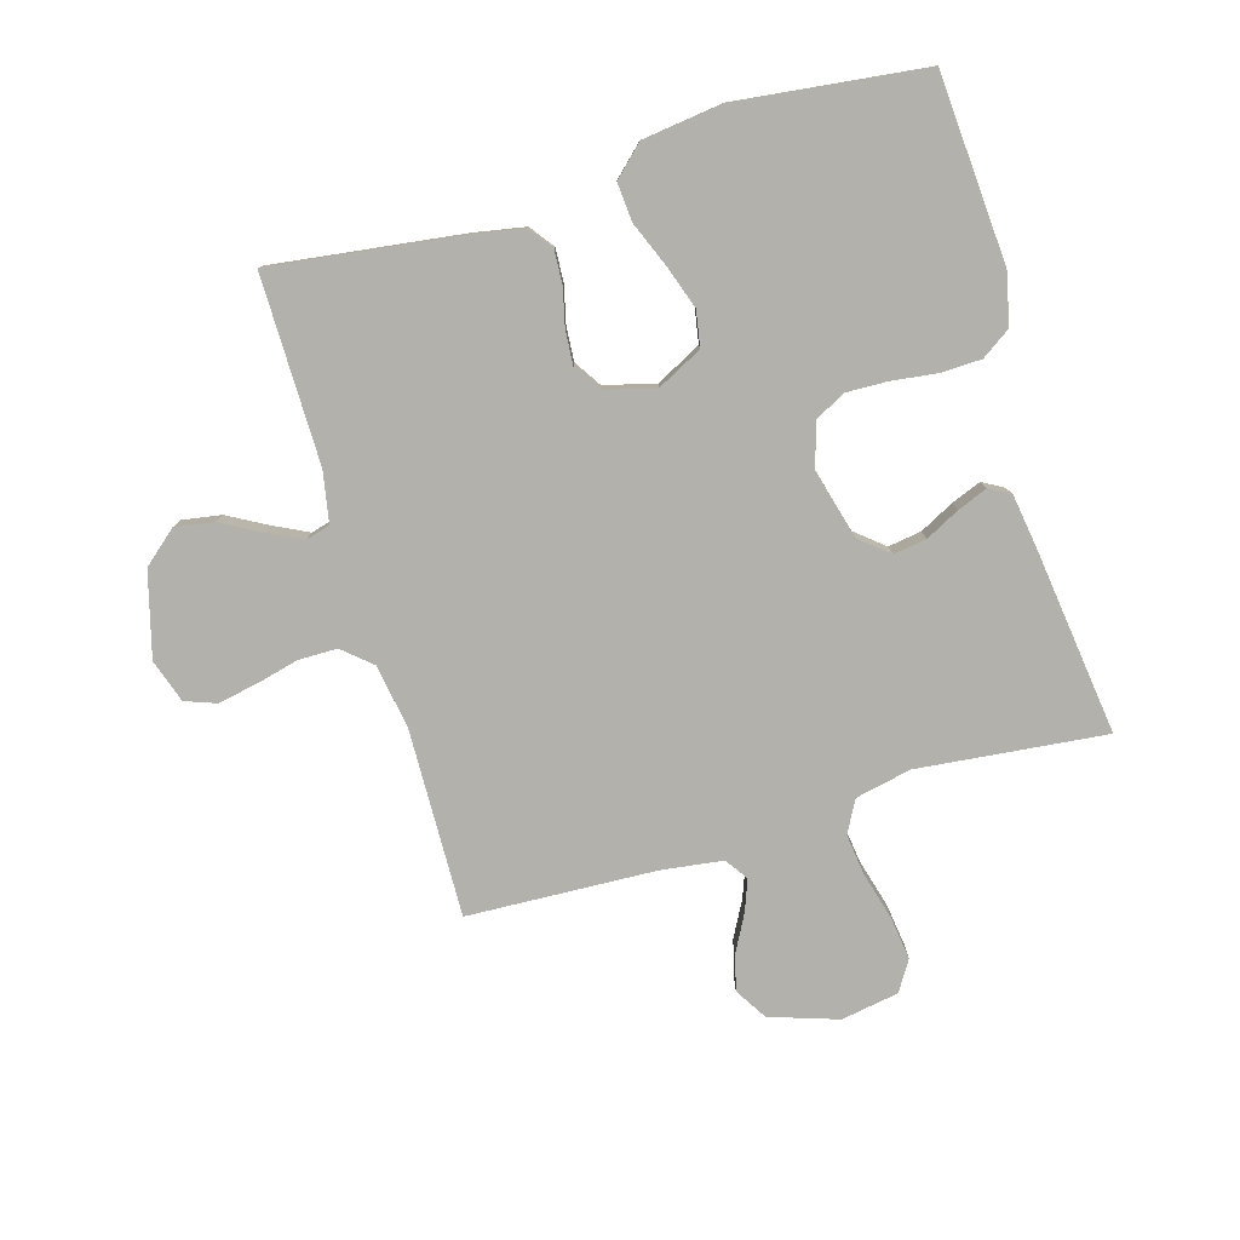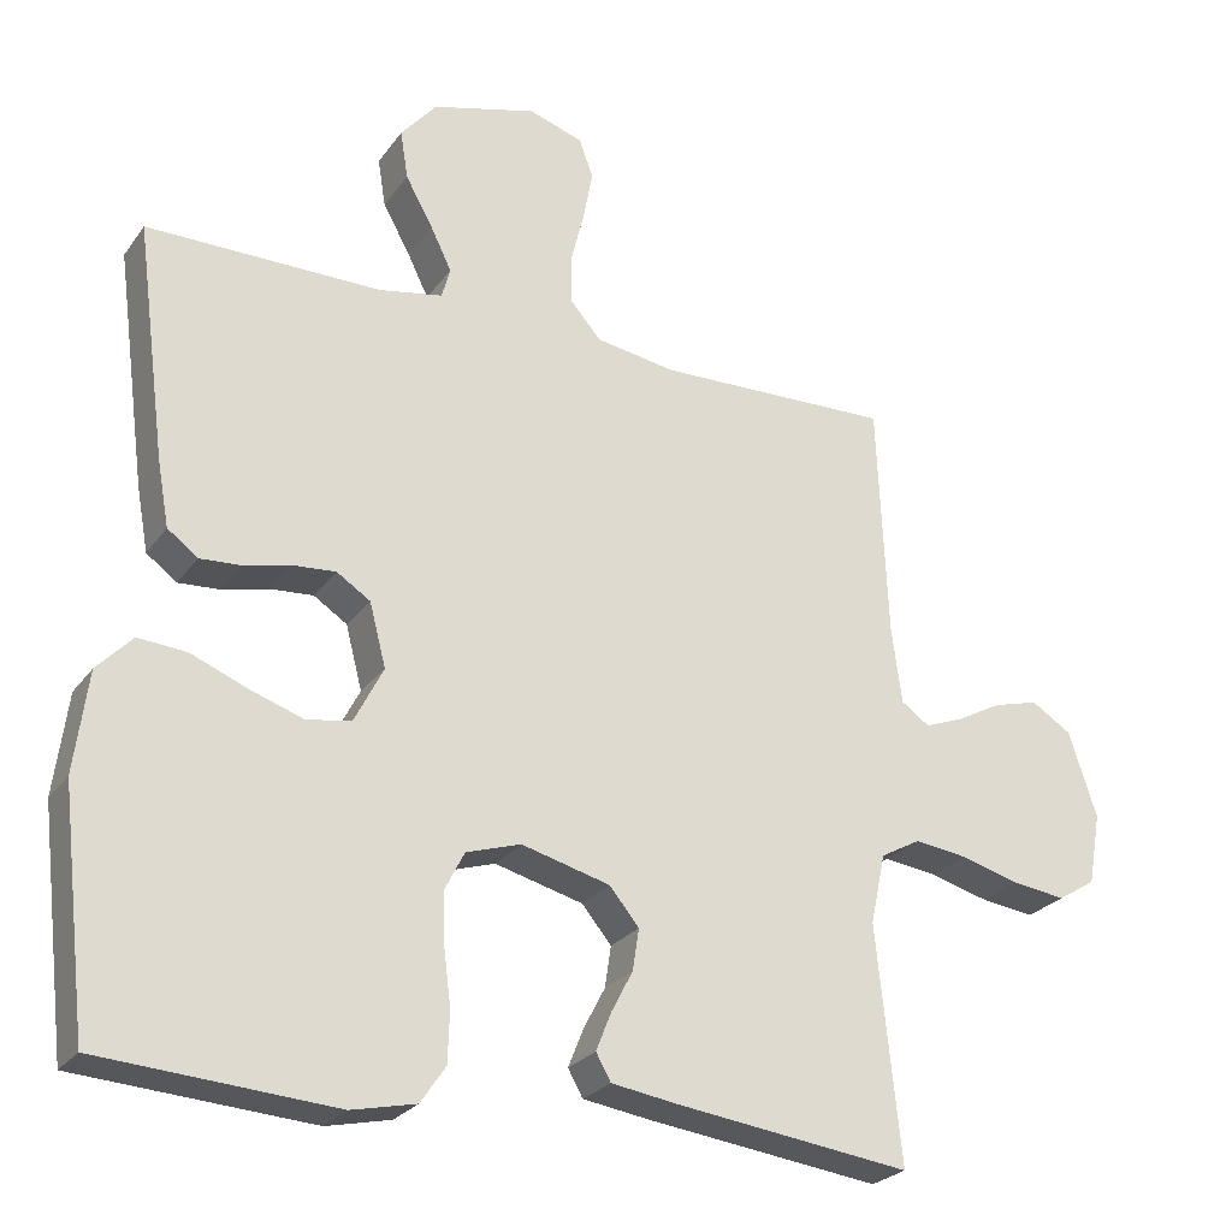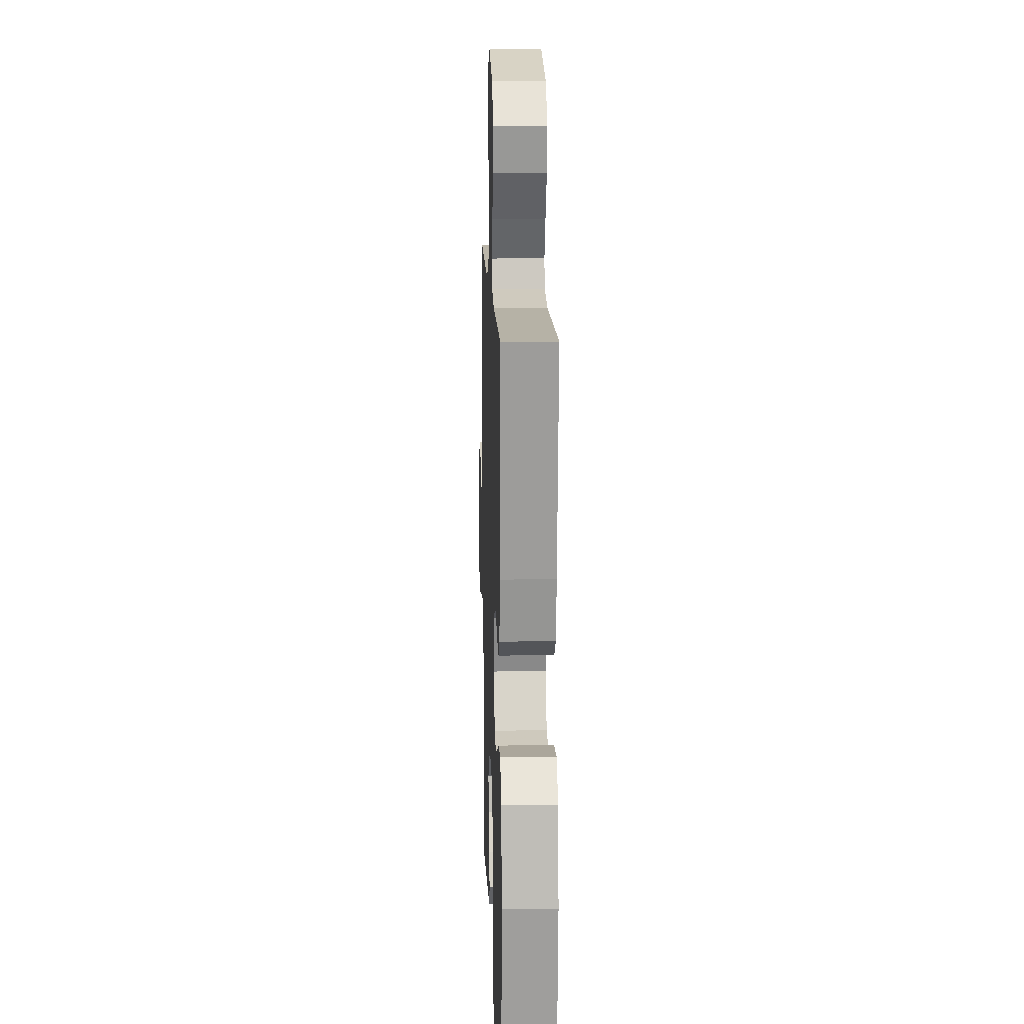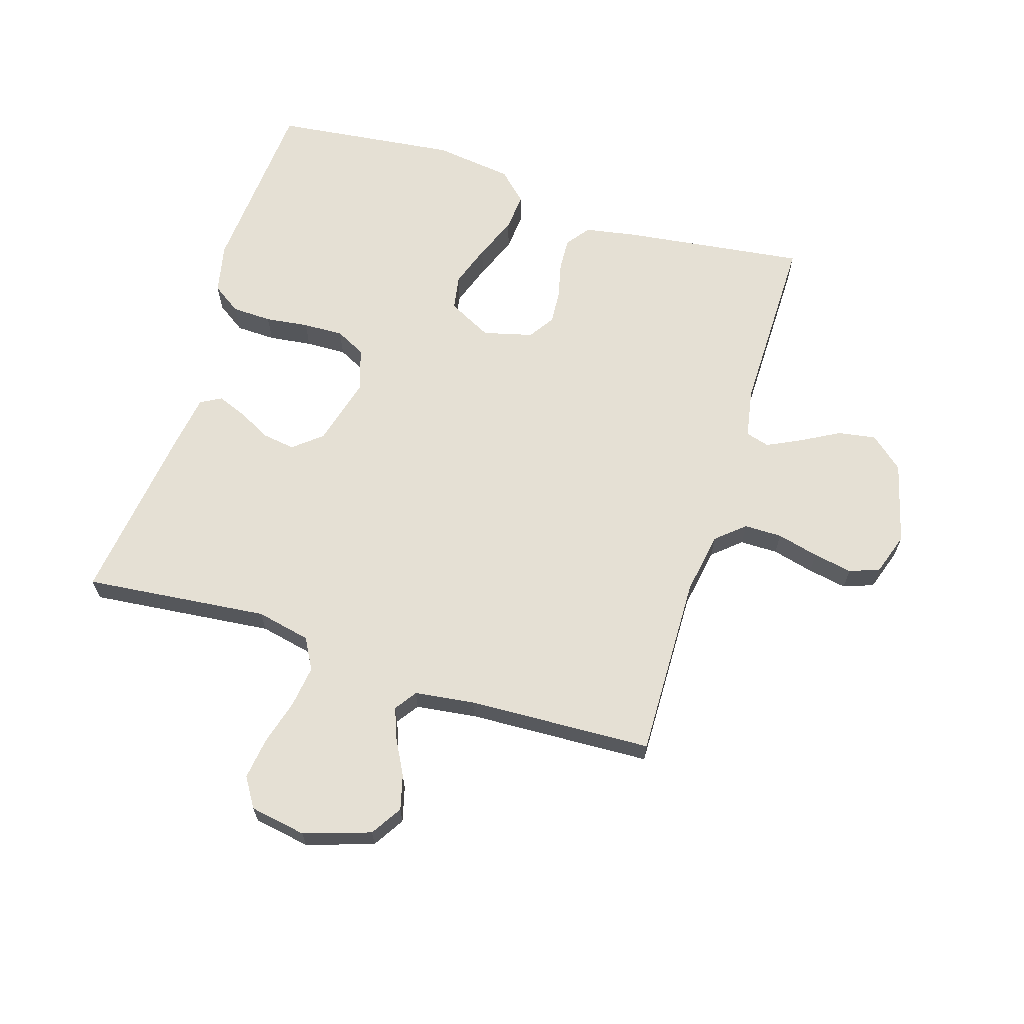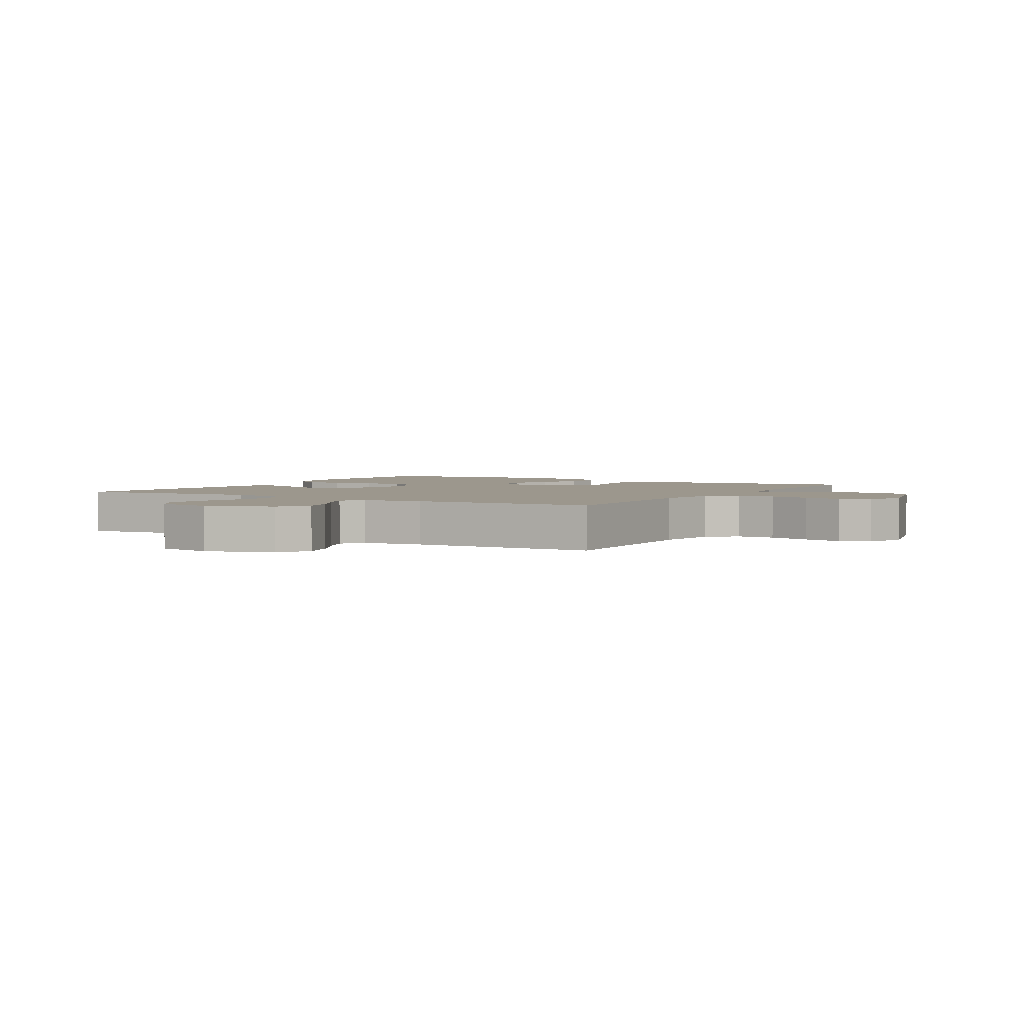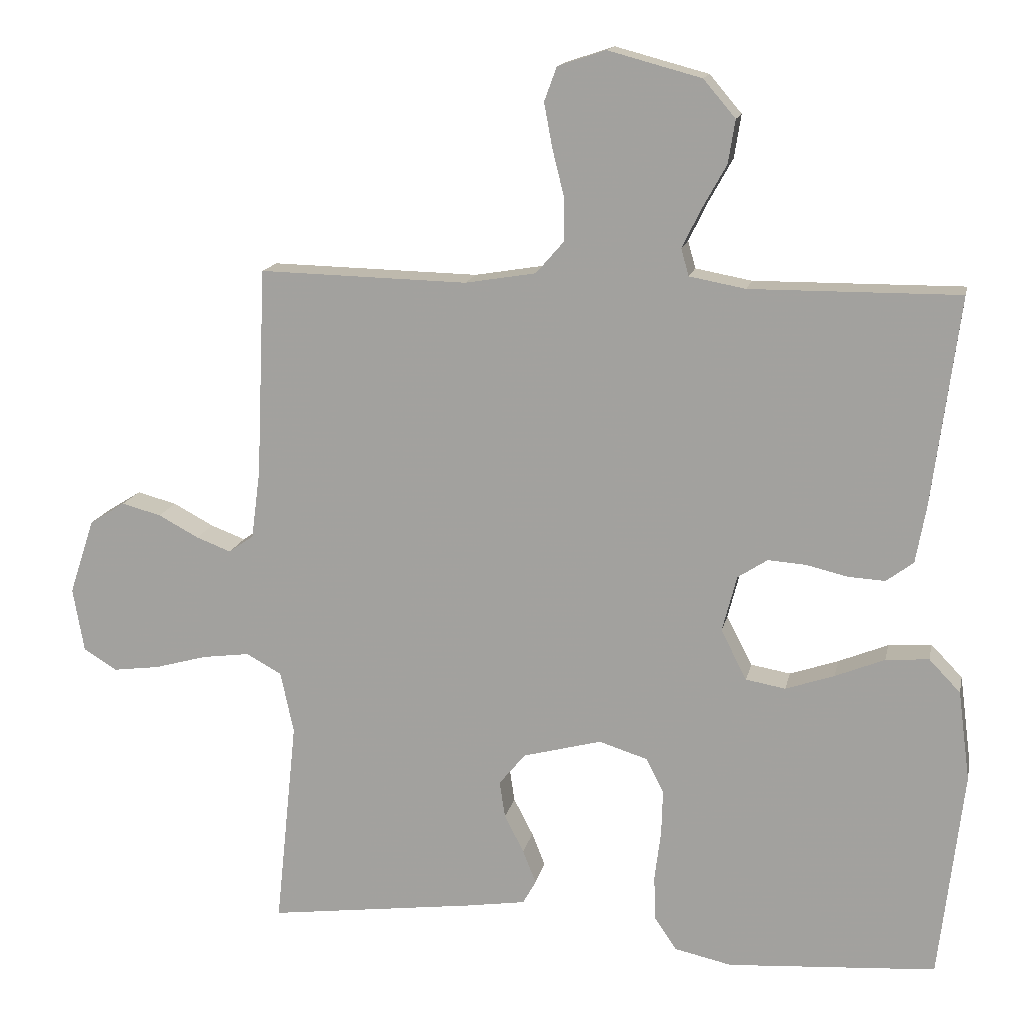
<metadata>
{"format":"obj","ext":"obj","renderer":"f3d","projection":"perspective","resolution":1024,"background":"white","views":[{"elev":-79.1,"azim":106.3,"up":"+Y"},{"elev":-25.4,"azim":152.6,"up":"+Z"},{"elev":12.6,"azim":88.1,"up":"+Z"},{"elev":65.3,"azim":-72.6,"up":"+Y"},{"elev":2.9,"azim":-59.2,"up":"+Y"},{"elev":14.8,"azim":11.7,"up":"+Z"}]}
</metadata>
<code>
v 0.5 0.07 -0.5
v 0.2 0.07 -0.521
v 0.118 0.07 -0.503
v 0.086 0.07 -0.456
v 0.084 0.07 -0.391
v 0.093 0.07 -0.32
v 0.095 0.07 -0.254
v 0.07 0.07 -0.205
v 0 0.07 -0.183
v -0.113 0.07 -0.213
v -0.151 0.07 -0.259
v -0.143 0.07 -0.312
v -0.115 0.07 -0.366
v -0.096 0.07 -0.414
v -0.115 0.07 -0.448
v -0.2 0.07 -0.461
v -0.5 0.07 -0.5
v -0.469 0.07 -0.2
v -0.488 0.07 -0.111
v -0.539 0.07 -0.083
v -0.607 0.07 -0.092
v -0.682 0.07 -0.113
v -0.75 0.07 -0.122
v -0.798 0.07 -0.092
v -0.814 0.07 0
v -0.778 0.07 0.109
v -0.727 0.07 0.141
v -0.67 0.07 0.126
v -0.612 0.07 0.095
v -0.562 0.07 0.076
v -0.526 0.07 0.101
v -0.513 0.07 0.2
v -0.5 0.07 0.5
v -0.2 0.07 0.493
v -0.098 0.07 0.51
v -0.058 0.07 0.556
v -0.058 0.07 0.618
v -0.075 0.07 0.686
v -0.087 0.07 0.75
v -0.069 0.07 0.799
v 0 0.07 0.822
v 0.134 0.07 0.786
v 0.18 0.07 0.732
v 0.17 0.07 0.67
v 0.135 0.07 0.607
v 0.108 0.07 0.552
v 0.119 0.07 0.513
v 0.2 0.07 0.498
v 0.5 0.07 0.5
v 0.461 0.07 0.2
v 0.446 0.07 0.117
v 0.407 0.07 0.088
v 0.354 0.07 0.091
v 0.295 0.07 0.105
v 0.24 0.07 0.109
v 0.197 0.07 0.081
v 0.176 0.07 0
v 0.213 0.07 -0.072
v 0.27 0.07 -0.082
v 0.34 0.07 -0.058
v 0.411 0.07 -0.029
v 0.473 0.07 -0.024
v 0.518 0.07 -0.071
v 0.535 0.07 -0.2
v 0.5 0 -0.5
v 0.2 0 -0.521
v 0.118 0 -0.503
v 0.086 0 -0.456
v 0.084 0 -0.391
v 0.093 0 -0.32
v 0.095 0 -0.254
v 0.07 0 -0.205
v 0 0 -0.183
v -0.113 0 -0.213
v -0.151 0 -0.259
v -0.143 0 -0.312
v -0.115 0 -0.366
v -0.096 0 -0.414
v -0.115 0 -0.448
v -0.2 0 -0.461
v -0.5 0 -0.5
v -0.469 0 -0.2
v -0.488 0 -0.111
v -0.539 0 -0.083
v -0.607 0 -0.092
v -0.682 0 -0.113
v -0.75 0 -0.122
v -0.798 0 -0.092
v -0.814 0 0
v -0.778 0 0.109
v -0.727 0 0.141
v -0.67 0 0.126
v -0.612 0 0.095
v -0.562 0 0.076
v -0.526 0 0.101
v -0.513 0 0.2
v -0.5 0 0.5
v -0.2 0 0.493
v -0.098 0 0.51
v -0.058 0 0.556
v -0.058 0 0.618
v -0.075 0 0.686
v -0.087 0 0.75
v -0.069 0 0.799
v 0 0 0.822
v 0.134 0 0.786
v 0.18 0 0.732
v 0.17 0 0.67
v 0.135 0 0.607
v 0.108 0 0.552
v 0.119 0 0.513
v 0.2 0 0.498
v 0.5 0 0.5
v 0.461 0 0.2
v 0.446 0 0.117
v 0.407 0 0.088
v 0.354 0 0.091
v 0.295 0 0.105
v 0.24 0 0.109
v 0.197 0 0.081
v 0.176 0 0
v 0.213 0 -0.072
v 0.27 0 -0.082
v 0.34 0 -0.058
v 0.411 0 -0.029
v 0.473 0 -0.024
v 0.518 0 -0.071
v 0.535 0 -0.2
f 4 5 6
f 3 4 6
f 2 3 6
f 1 2 6
f 64 1 6
f 63 64 6
f 62 63 6
f 61 62 6
f 60 61 6
f 59 60 6 7
f 58 59 7 8
f 57 58 8 9
f 56 57 9 10
f 52 53 54
f 51 52 54
f 50 51 54
f 49 50 54
f 48 49 54
f 47 48 54 55
f 43 44 45
f 42 43 45
f 41 42 45
f 40 41 45
f 39 40 45
f 38 39 45
f 37 38 45
f 36 37 45 46
f 35 36 46 47
f 32 33 34
f 47 55 56
f 35 47 56
f 34 35 56
f 32 34 56
f 31 32 56
f 27 28 29
f 26 27 29
f 25 26 29
f 24 25 29
f 23 24 29
f 22 23 29
f 21 22 29
f 20 21 29 30
f 16 17 18
f 15 16 18
f 14 15 18
f 13 14 18
f 12 13 18
f 11 12 18 19
f 20 30 31
f 19 20 31
f 11 19 31
f 10 11 31
f 10 31 56
f 70 69 68
f 70 68 67
f 70 67 66
f 70 66 65
f 70 65 128
f 70 128 127
f 70 127 126
f 70 126 125
f 70 125 124
f 71 70 124 123
f 72 71 123 122
f 73 72 122 121
f 74 73 121 120
f 118 117 116
f 118 116 115
f 118 115 114
f 118 114 113
f 118 113 112
f 119 118 112 111
f 109 108 107
f 109 107 106
f 109 106 105
f 109 105 104
f 109 104 103
f 109 103 102
f 109 102 101
f 110 109 101 100
f 111 110 100 99
f 98 97 96
f 120 119 111
f 120 111 99
f 120 99 98
f 120 98 96
f 120 96 95
f 93 92 91
f 93 91 90
f 93 90 89
f 93 89 88
f 93 88 87
f 93 87 86
f 93 86 85
f 94 93 85 84
f 82 81 80
f 82 80 79
f 82 79 78
f 82 78 77
f 82 77 76
f 83 82 76 75
f 95 94 84
f 95 84 83
f 95 83 75
f 95 75 74
f 120 95 74
f 1 65 66 2
f 2 66 67 3
f 3 67 68 4
f 4 68 69 5
f 5 69 70 6
f 6 70 71 7
f 7 71 72 8
f 8 72 73 9
f 9 73 74 10
f 10 74 75 11
f 11 75 76 12
f 12 76 77 13
f 13 77 78 14
f 14 78 79 15
f 15 79 80 16
f 16 80 81 17
f 17 81 82 18
f 18 82 83 19
f 19 83 84 20
f 20 84 85 21
f 21 85 86 22
f 22 86 87 23
f 23 87 88 24
f 24 88 89 25
f 25 89 90 26
f 26 90 91 27
f 27 91 92 28
f 28 92 93 29
f 29 93 94 30
f 30 94 95 31
f 31 95 96 32
f 32 96 97 33
f 33 97 98 34
f 34 98 99 35
f 35 99 100 36
f 36 100 101 37
f 37 101 102 38
f 38 102 103 39
f 39 103 104 40
f 40 104 105 41
f 41 105 106 42
f 42 106 107 43
f 43 107 108 44
f 44 108 109 45
f 45 109 110 46
f 46 110 111 47
f 47 111 112 48
f 48 112 113 49
f 49 113 114 50
f 50 114 115 51
f 51 115 116 52
f 52 116 117 53
f 53 117 118 54
f 54 118 119 55
f 55 119 120 56
f 56 120 121 57
f 57 121 122 58
f 58 122 123 59
f 59 123 124 60
f 60 124 125 61
f 61 125 126 62
f 62 126 127 63
f 63 127 128 64
f 64 128 65 1

</code>
